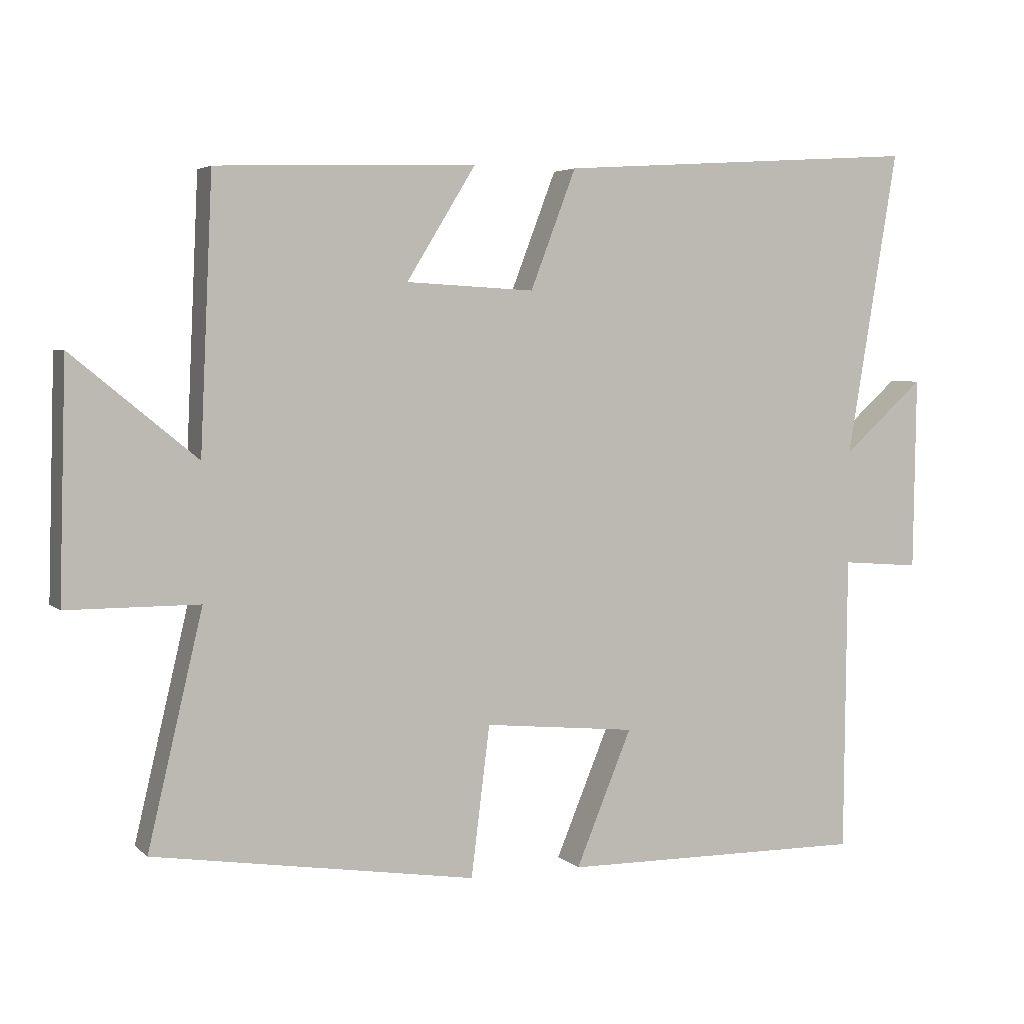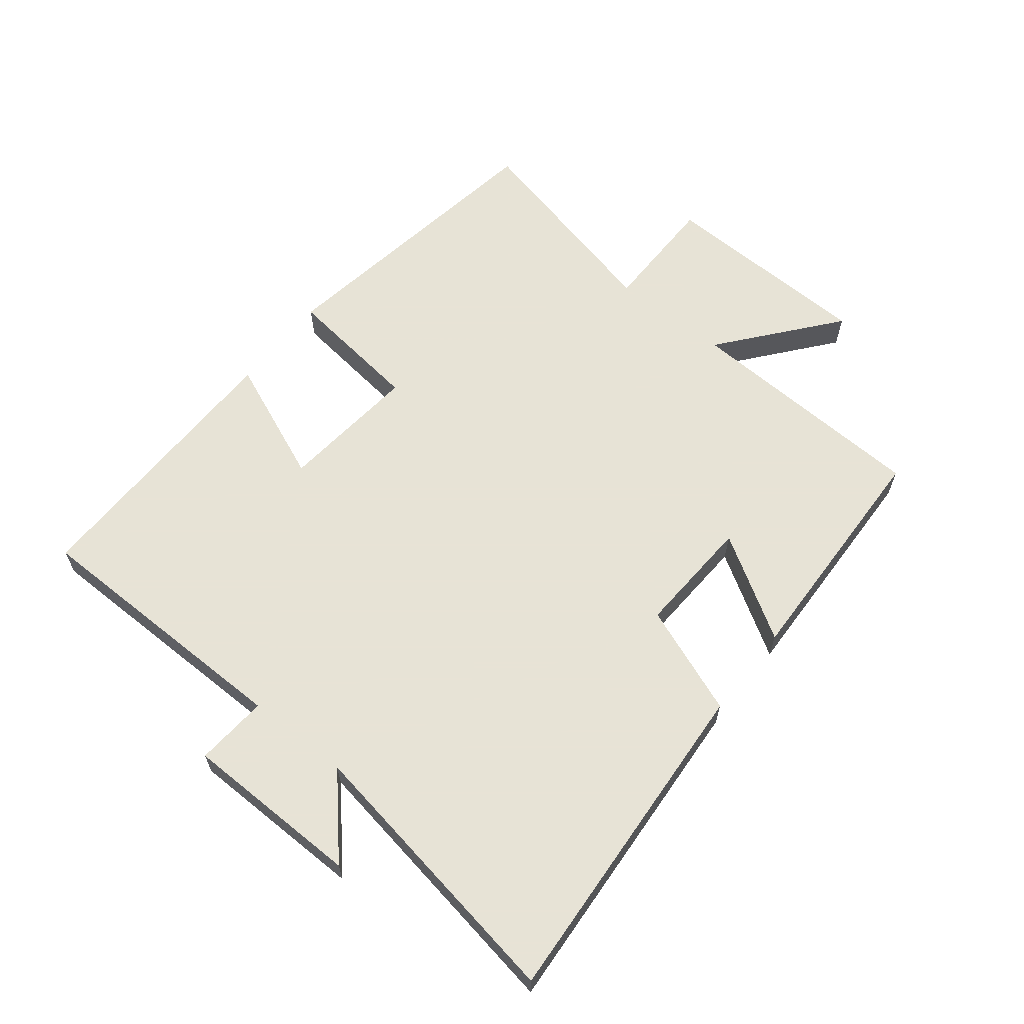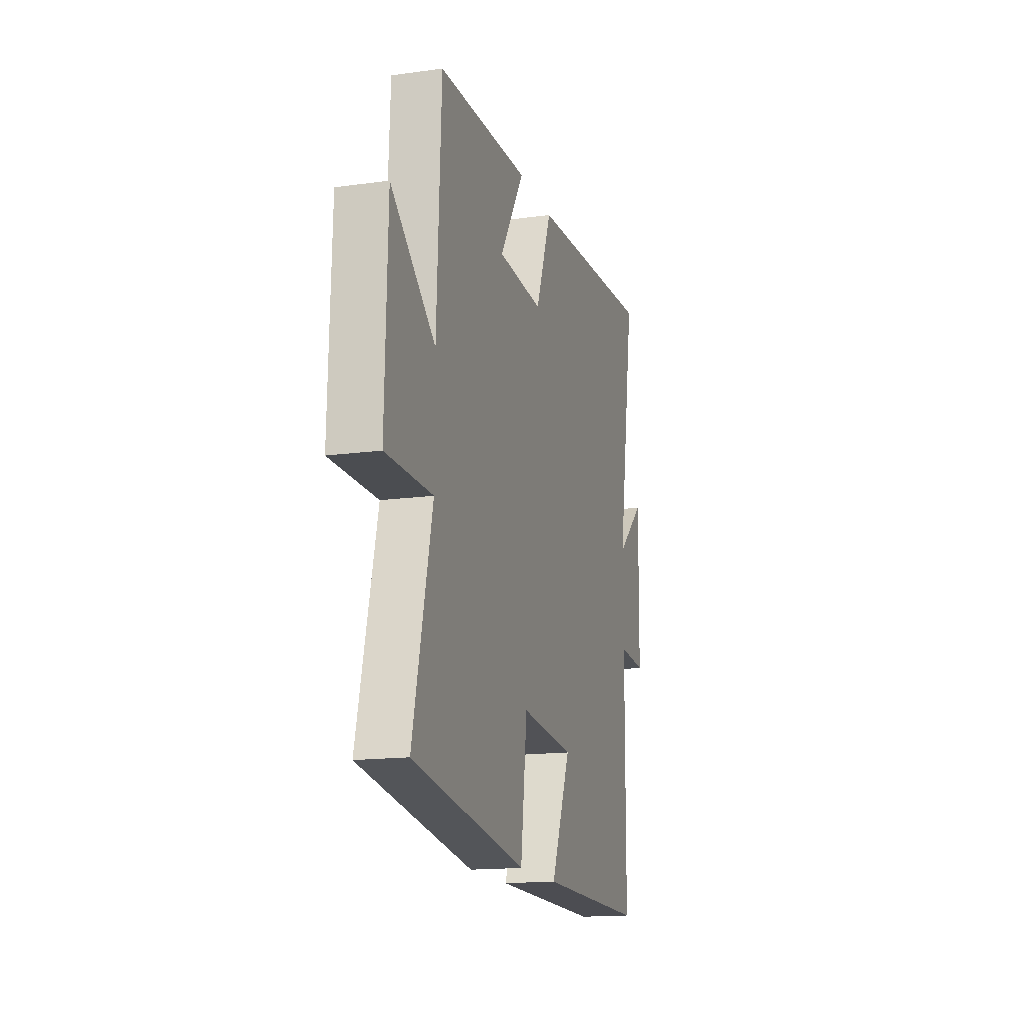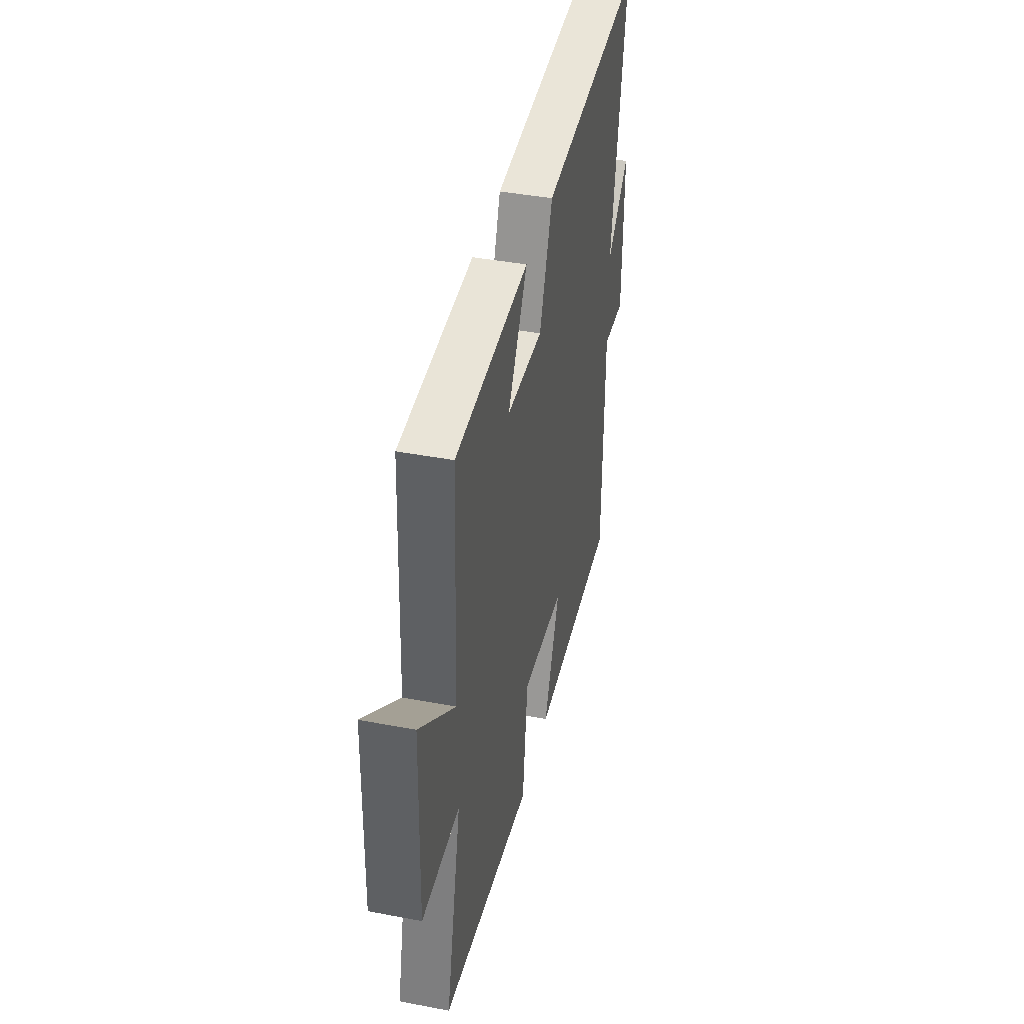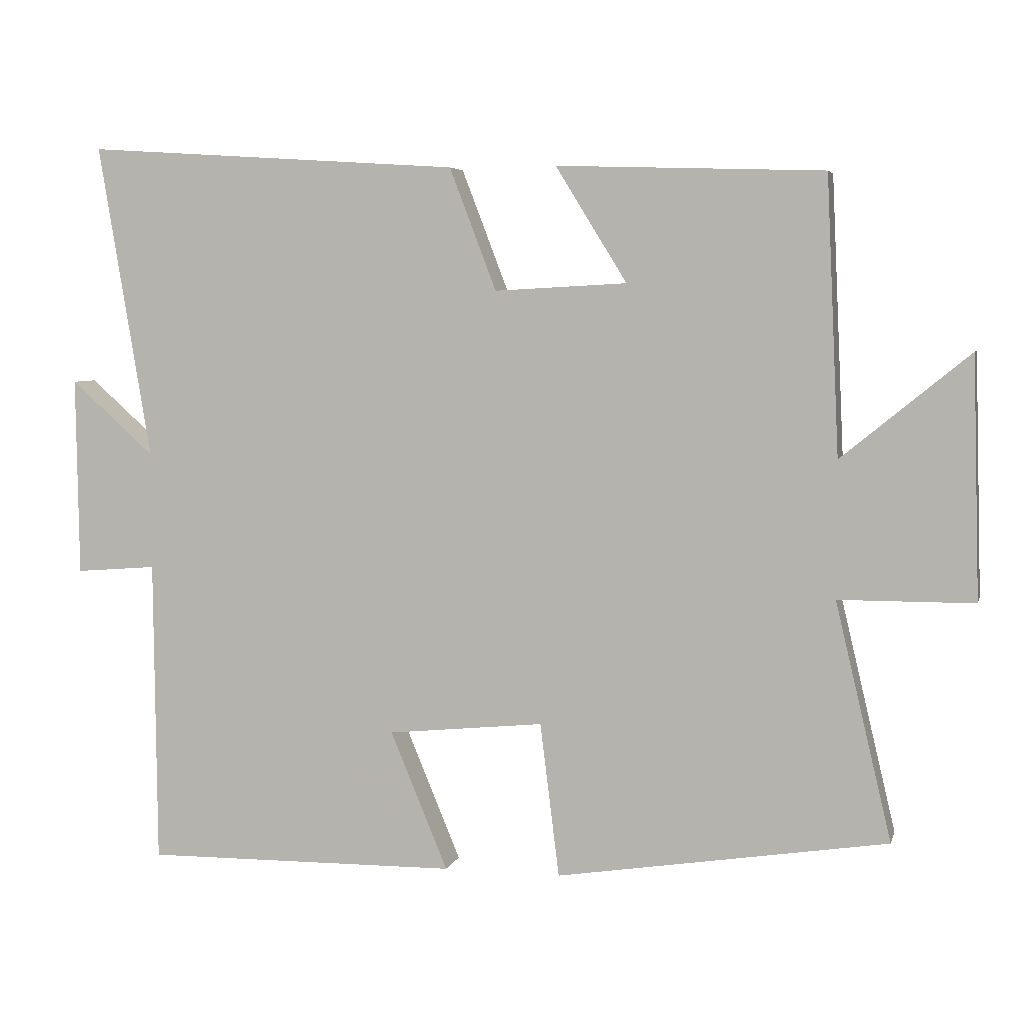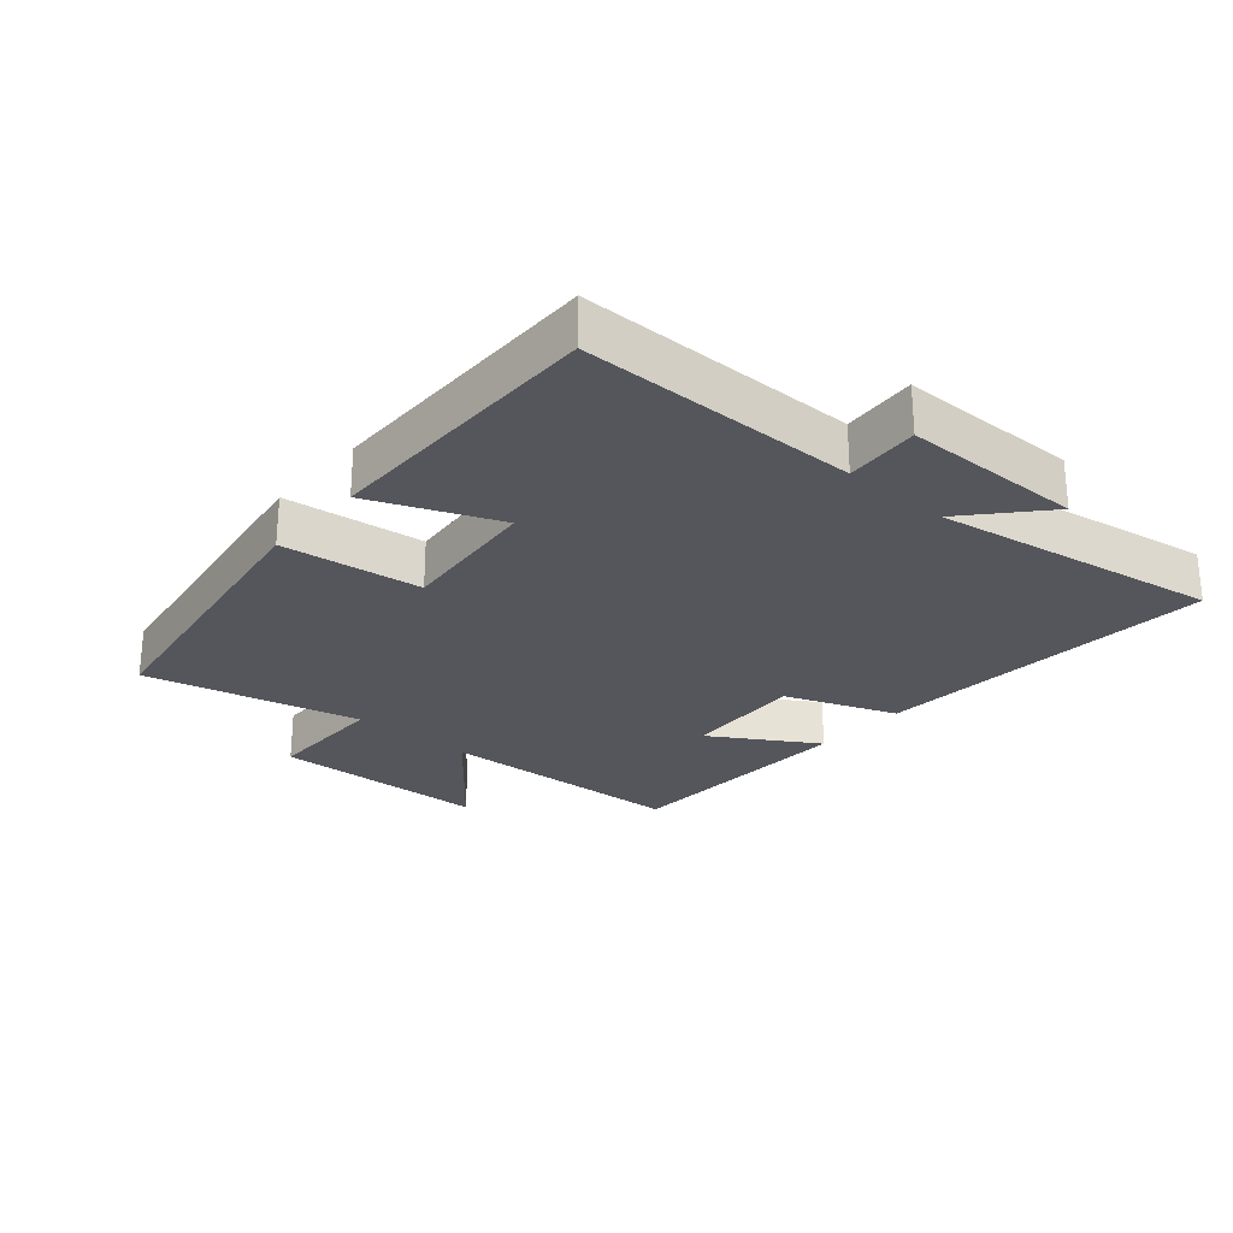
<metadata>
{"format":"obj","ext":"obj","renderer":"f3d","projection":"perspective","resolution":1024,"background":"white","views":[{"elev":4.3,"azim":156.8,"up":"+Z"},{"elev":62.6,"azim":-51.6,"up":"+Y"},{"elev":-15.7,"azim":106.1,"up":"+Z"},{"elev":41.7,"azim":102.9,"up":"+Z"},{"elev":5.1,"azim":13.8,"up":"+Z"},{"elev":-26.3,"azim":-131.0,"up":"+Y"}]}
</metadata>
<code>
v -0.496 0.07 -0.505
v -0.5 0.07 -0.075
v -0.614 0.07 -0.084
v -0.618 0.07 0.196
v -0.5 0.07 0.091
v -0.574 0.07 0.534
v -0.045 0.07 0.5
v 0.021 0.07 0.328
v 0.207 0.07 0.338
v 0.107 0.07 0.5
v 0.482 0.07 0.488
v 0.5 0.07 0.099
v 0.68 0.07 0.246
v 0.69 0.07 -0.092
v 0.5 0.07 -0.093
v 0.579 0.07 -0.427
v 0.113 0.07 -0.5
v 0.086 0.07 -0.283
v -0.134 0.07 -0.305
v -0.053 0.07 -0.5
v -0.496 0 -0.505
v -0.5 0 -0.075
v -0.614 0 -0.084
v -0.618 0 0.196
v -0.5 0 0.091
v -0.574 0 0.534
v -0.045 0 0.5
v 0.021 0 0.328
v 0.207 0 0.338
v 0.107 0 0.5
v 0.482 0 0.488
v 0.5 0 0.099
v 0.68 0 0.246
v 0.69 0 -0.092
v 0.5 0 -0.093
v 0.579 0 -0.427
v 0.113 0 -0.5
v 0.086 0 -0.283
v -0.134 0 -0.305
v -0.053 0 -0.5
f 19 20 1 2
f 18 19 2
f 15 16 17 18
f 15 18 2
f 12 13 14 15
f 11 12 15
f 10 11 15
f 9 10 15
f 8 9 15 2
f 5 6 7 8
f 5 8 2 3
f 3 4 5
f 22 21 40 39
f 22 39 38
f 38 37 36 35
f 22 38 35
f 35 34 33 32
f 35 32 31
f 35 31 30
f 35 30 29
f 22 35 29 28
f 28 27 26 25
f 23 22 28 25
f 25 24 23
f 1 21 22 2
f 2 22 23 3
f 3 23 24 4
f 4 24 25 5
f 5 25 26 6
f 6 26 27 7
f 7 27 28 8
f 8 28 29 9
f 9 29 30 10
f 10 30 31 11
f 11 31 32 12
f 12 32 33 13
f 13 33 34 14
f 14 34 35 15
f 15 35 36 16
f 16 36 37 17
f 17 37 38 18
f 18 38 39 19
f 19 39 40 20
f 20 40 21 1

</code>
